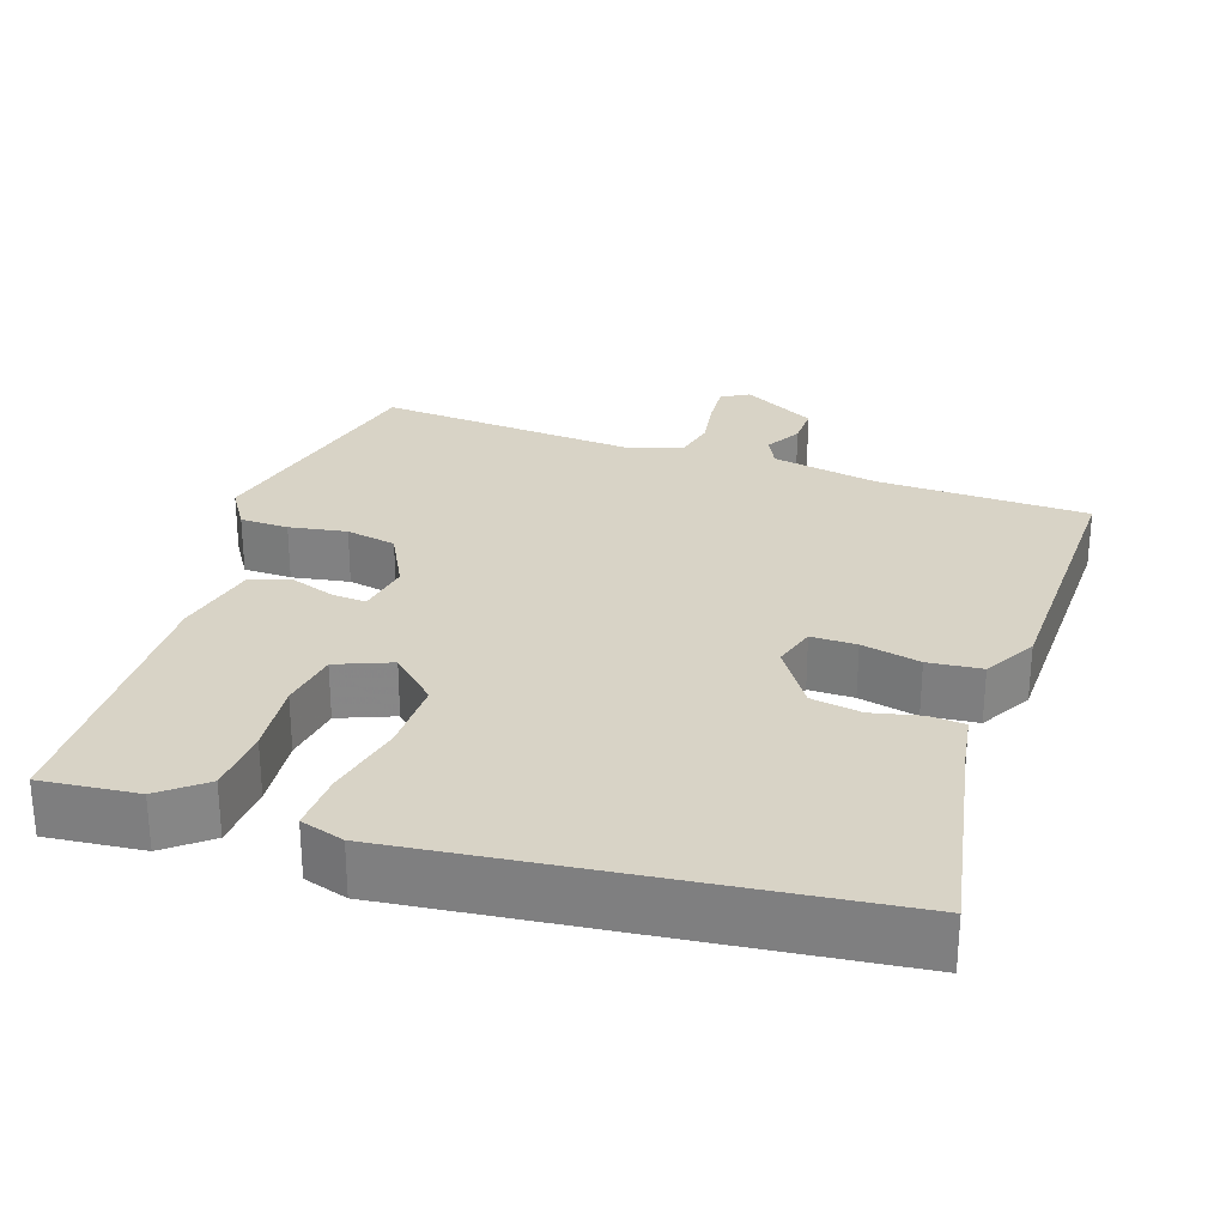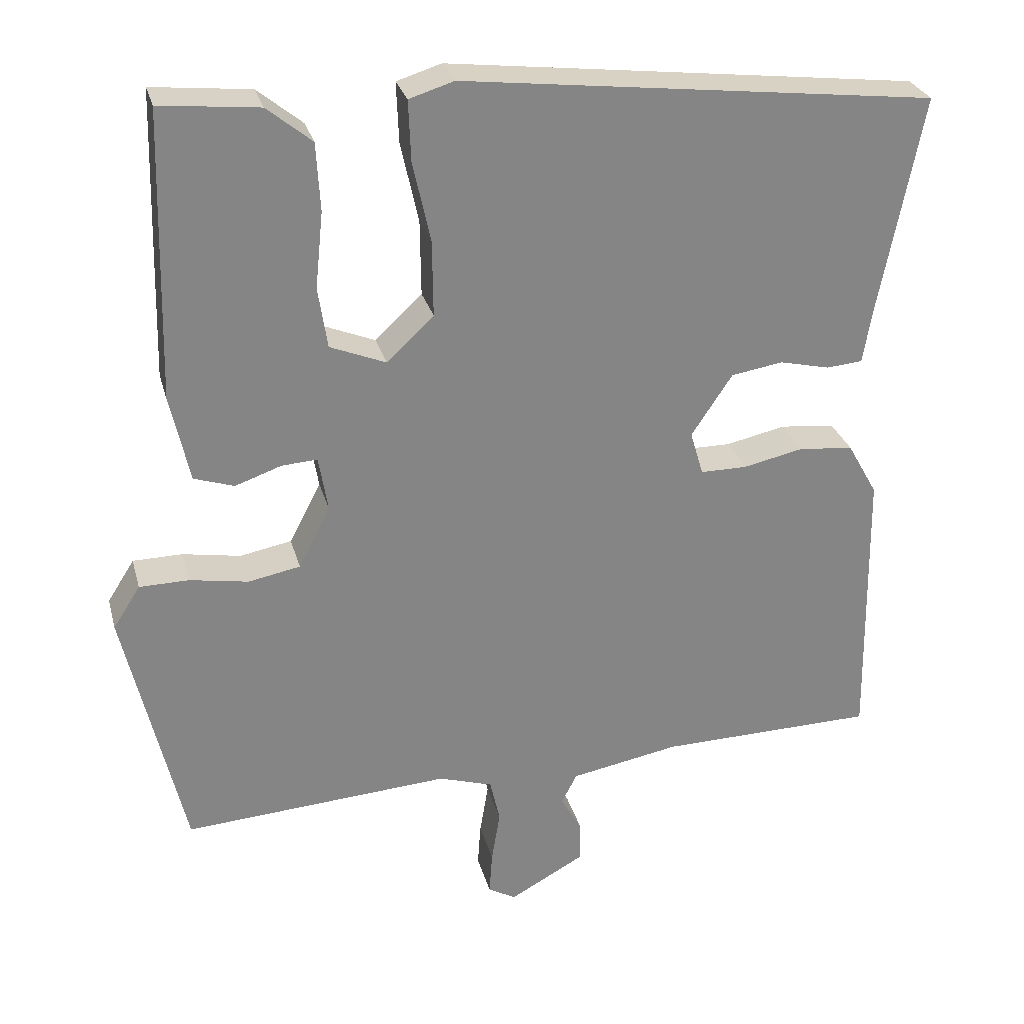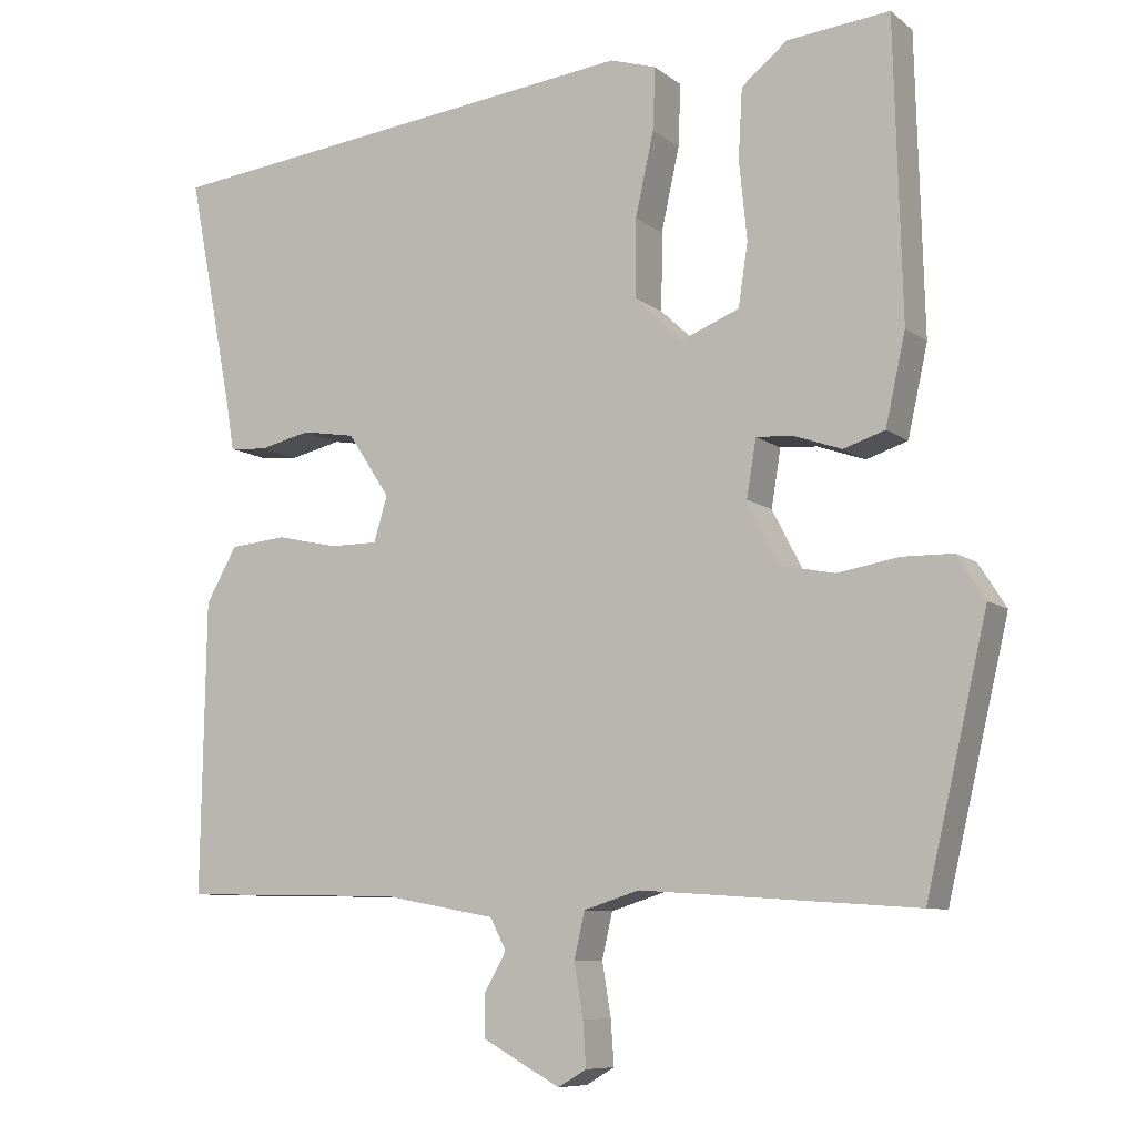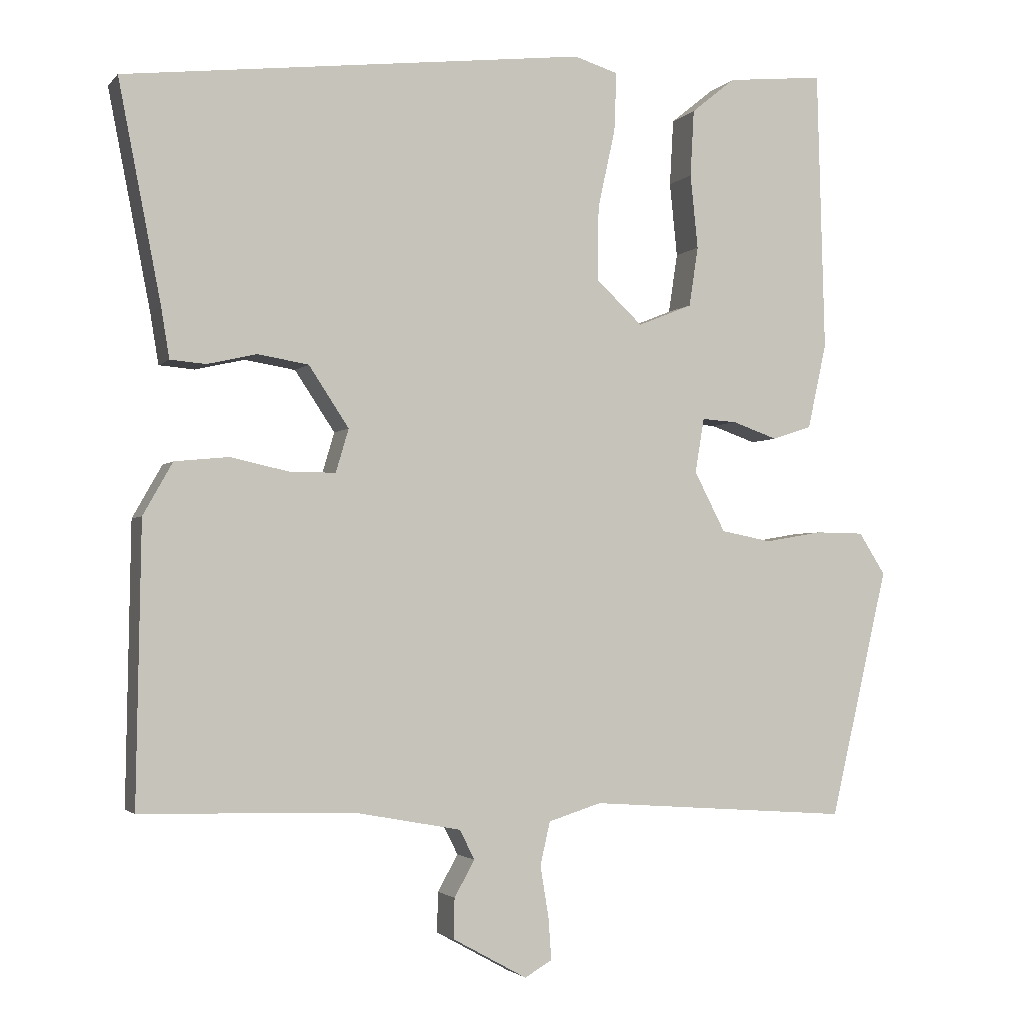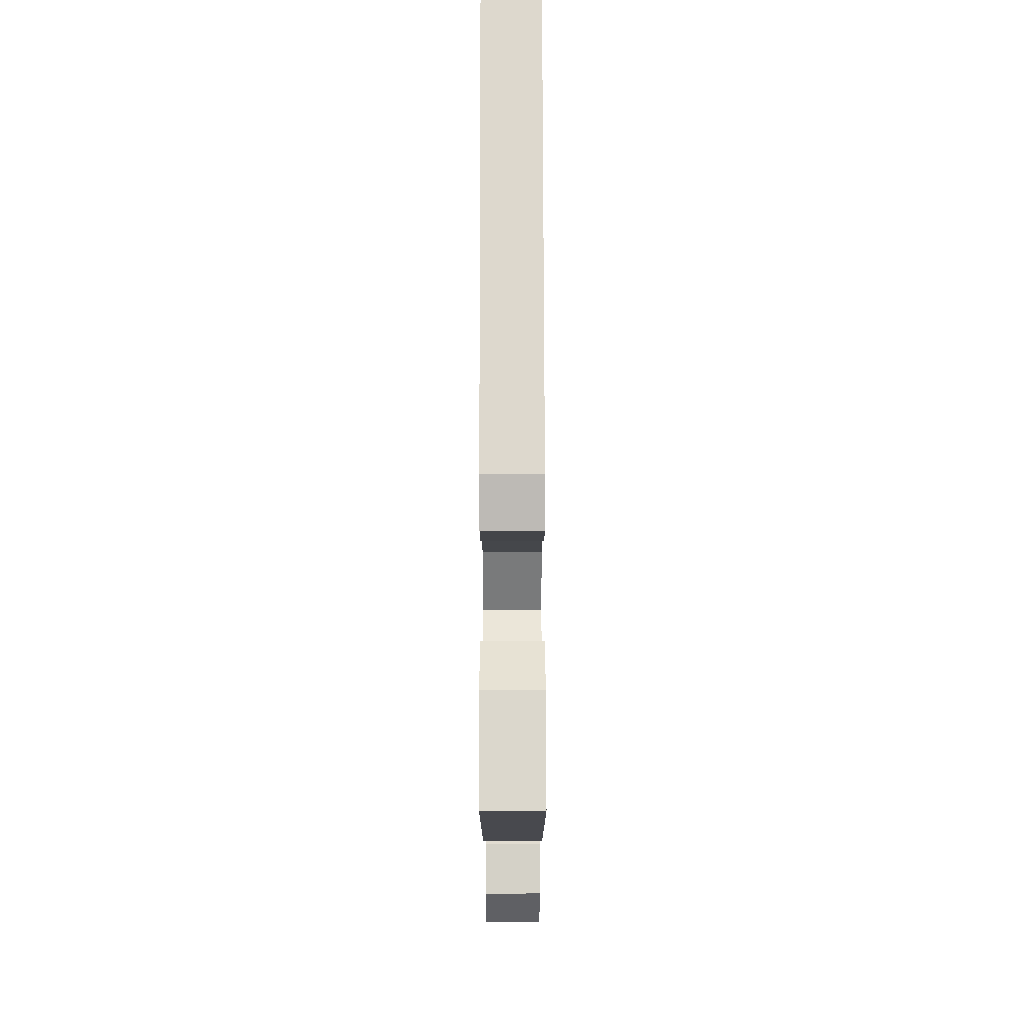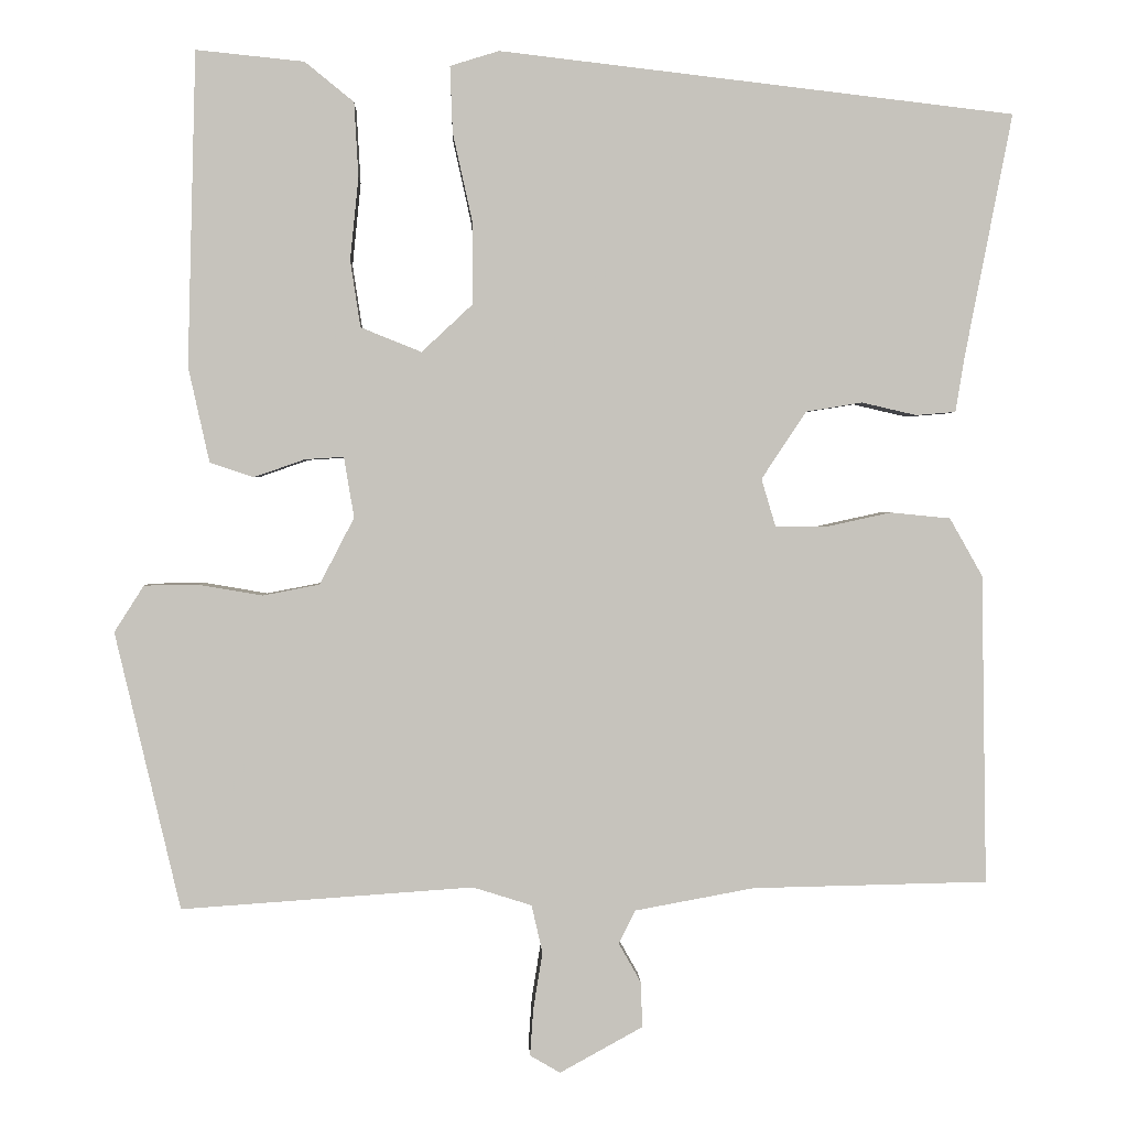
<metadata>
{"format":"obj","ext":"obj","renderer":"f3d","projection":"perspective","resolution":1024,"background":"white","views":[{"elev":28.0,"azim":18.7,"up":"+Y"},{"elev":28.2,"azim":-14.3,"up":"+Z"},{"elev":-8.6,"azim":-151.9,"up":"+Z"},{"elev":-2.5,"azim":160.4,"up":"+Z"},{"elev":78.9,"azim":-90.1,"up":"+Z"},{"elev":1.6,"azim":-2.2,"up":"+Z"}]}
</metadata>
<code>
v 0.494 0.07 -0.479
v 0.214 0.07 -0.485
v 0.073 0.07 -0.511
v 0.053 0.07 -0.55
v 0.08 0.07 -0.598
v 0.081 0.07 -0.651
v -0.017 0.07 -0.705
v -0.053 0.07 -0.684
v -0.049 0.07 -0.628
v -0.038 0.07 -0.561
v -0.051 0.07 -0.504
v -0.121 0.07 -0.482
v -0.467 0.07 -0.506
v -0.544 0.07 -0.177
v -0.509 0.07 -0.122
v -0.445 0.07 -0.121
v -0.369 0.07 -0.134
v -0.302 0.07 -0.121
v -0.261 0.07 -0.042
v -0.273 0.07 0.03
v -0.319 0.07 0.027
v -0.379 0.07 0.006
v -0.431 0.07 0.023
v -0.456 0.07 0.136
v -0.446 0.07 0.508
v -0.318 0.07 0.495
v -0.26 0.07 0.448
v -0.255 0.07 0.36
v -0.265 0.07 0.262
v -0.253 0.07 0.183
v -0.181 0.07 0.154
v -0.12 0.07 0.211
v -0.121 0.07 0.309
v -0.144 0.07 0.413
v -0.147 0.07 0.491
v -0.089 0.07 0.509
v 0.522 0.07 0.438
v 0.466 0.07 0.151
v 0.455 0.07 0.084
v 0.408 0.07 0.08
v 0.343 0.07 0.095
v 0.276 0.07 0.084
v 0.223 0.07 0.004
v 0.24 0.07 -0.053
v 0.3 0.07 -0.053
v 0.378 0.07 -0.036
v 0.449 0.07 -0.043
v 0.488 0.07 -0.112
v 0.494 0 -0.479
v 0.214 0 -0.485
v 0.073 0 -0.511
v 0.053 0 -0.55
v 0.08 0 -0.598
v 0.081 0 -0.651
v -0.017 0 -0.705
v -0.053 0 -0.684
v -0.049 0 -0.628
v -0.038 0 -0.561
v -0.051 0 -0.504
v -0.121 0 -0.482
v -0.467 0 -0.506
v -0.544 0 -0.177
v -0.509 0 -0.122
v -0.445 0 -0.121
v -0.369 0 -0.134
v -0.302 0 -0.121
v -0.261 0 -0.042
v -0.273 0 0.03
v -0.319 0 0.027
v -0.379 0 0.006
v -0.431 0 0.023
v -0.456 0 0.136
v -0.446 0 0.508
v -0.318 0 0.495
v -0.26 0 0.448
v -0.255 0 0.36
v -0.265 0 0.262
v -0.253 0 0.183
v -0.181 0 0.154
v -0.12 0 0.211
v -0.121 0 0.309
v -0.144 0 0.413
v -0.147 0 0.491
v -0.089 0 0.509
v 0.522 0 0.438
v 0.466 0 0.151
v 0.455 0 0.084
v 0.408 0 0.08
v 0.343 0 0.095
v 0.276 0 0.084
v 0.223 0 0.004
v 0.24 0 -0.053
v 0.3 0 -0.053
v 0.378 0 -0.036
v 0.449 0 -0.043
v 0.488 0 -0.112
f 45 46 47 48
f 44 45 48 1
f 38 39 40 41
f 38 41 42
f 37 38 42
f 36 37 42
f 33 34 35 36
f 32 33 36 42
f 31 32 42 43
f 26 27 28 29
f 26 29 30
f 25 26 30
f 24 25 30
f 21 22 23 24
f 20 21 24 30
f 19 20 30 31
f 14 15 16 17
f 12 13 14 17
f 11 12 17 18
f 7 8 9 10
f 5 6 7 10
f 4 5 10 11
f 3 4 11 18
f 44 1 2
f 19 31 43 44
f 18 19 44
f 2 3 18 44
f 96 95 94 93
f 49 96 93 92
f 89 88 87 86
f 90 89 86
f 90 86 85
f 90 85 84
f 84 83 82 81
f 90 84 81 80
f 91 90 80 79
f 77 76 75 74
f 78 77 74
f 78 74 73
f 78 73 72
f 72 71 70 69
f 78 72 69 68
f 79 78 68 67
f 65 64 63 62
f 65 62 61 60
f 66 65 60 59
f 58 57 56 55
f 58 55 54 53
f 59 58 53 52
f 66 59 52 51
f 50 49 92
f 92 91 79 67
f 92 67 66
f 92 66 51 50
f 1 49 50 2
f 2 50 51 3
f 3 51 52 4
f 4 52 53 5
f 5 53 54 6
f 6 54 55 7
f 7 55 56 8
f 8 56 57 9
f 9 57 58 10
f 10 58 59 11
f 11 59 60 12
f 12 60 61 13
f 13 61 62 14
f 14 62 63 15
f 15 63 64 16
f 16 64 65 17
f 17 65 66 18
f 18 66 67 19
f 19 67 68 20
f 20 68 69 21
f 21 69 70 22
f 22 70 71 23
f 23 71 72 24
f 24 72 73 25
f 25 73 74 26
f 26 74 75 27
f 27 75 76 28
f 28 76 77 29
f 29 77 78 30
f 30 78 79 31
f 31 79 80 32
f 32 80 81 33
f 33 81 82 34
f 34 82 83 35
f 35 83 84 36
f 36 84 85 37
f 37 85 86 38
f 38 86 87 39
f 39 87 88 40
f 40 88 89 41
f 41 89 90 42
f 42 90 91 43
f 43 91 92 44
f 44 92 93 45
f 45 93 94 46
f 46 94 95 47
f 47 95 96 48
f 48 96 49 1

</code>
